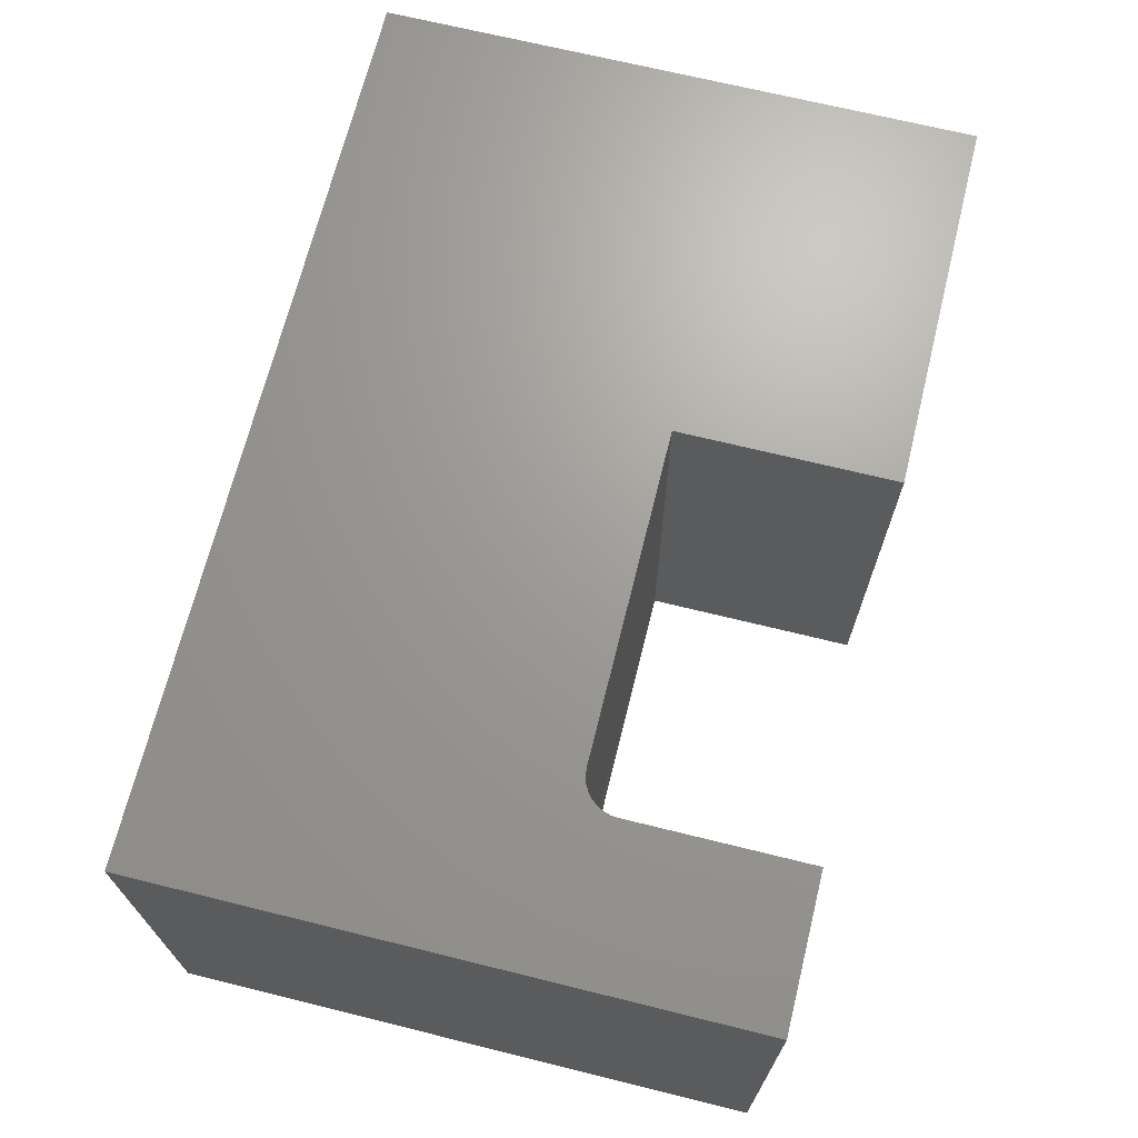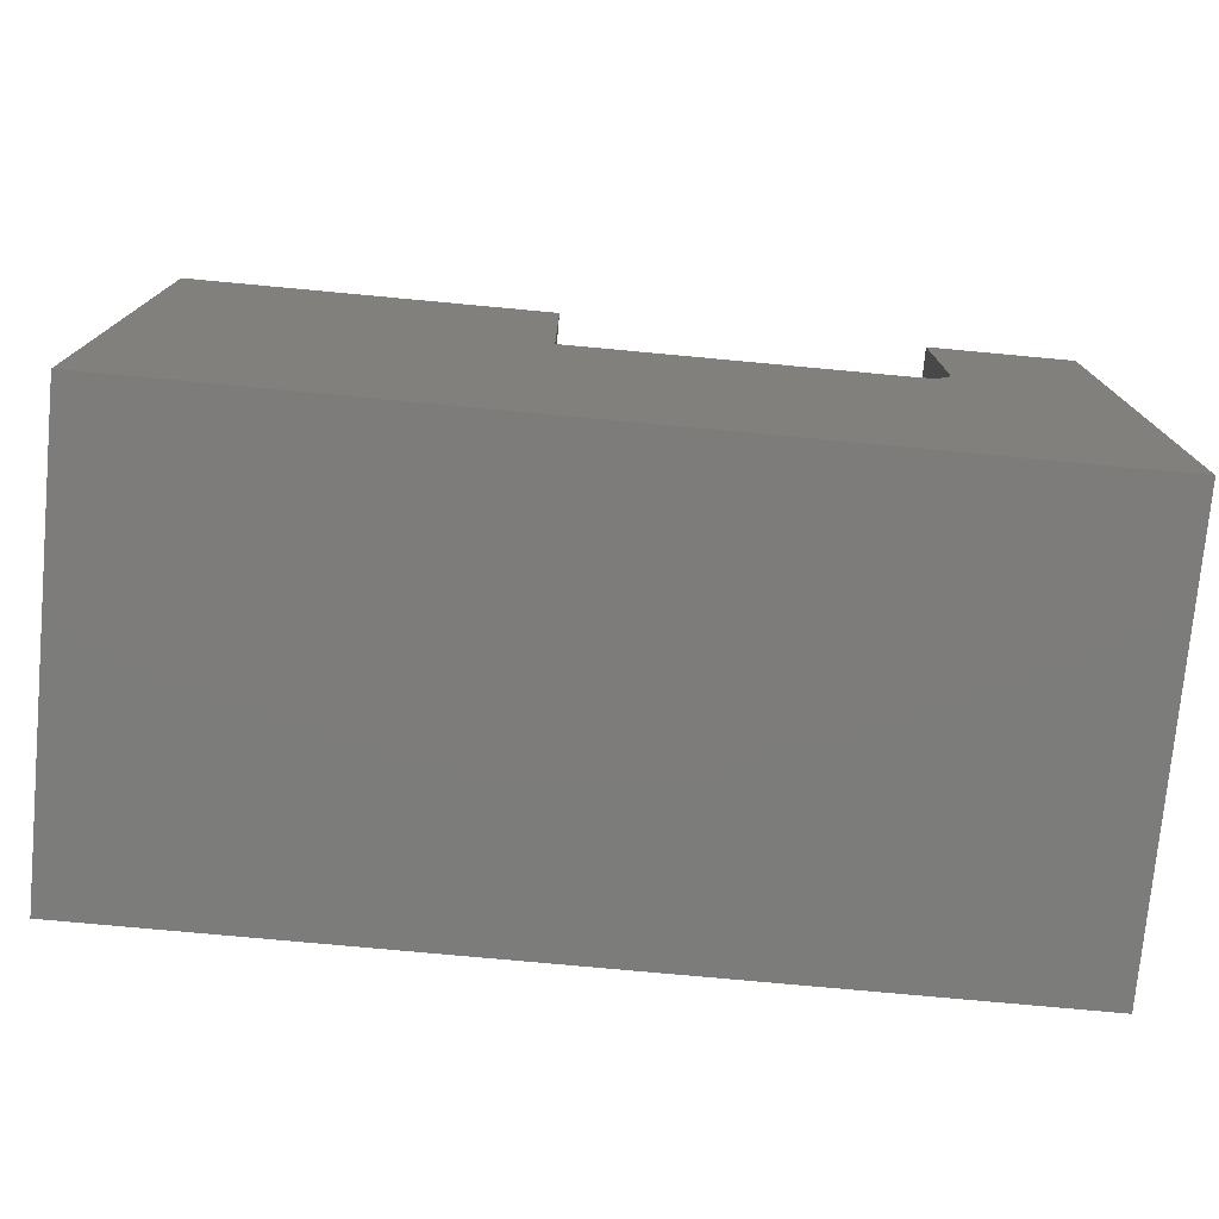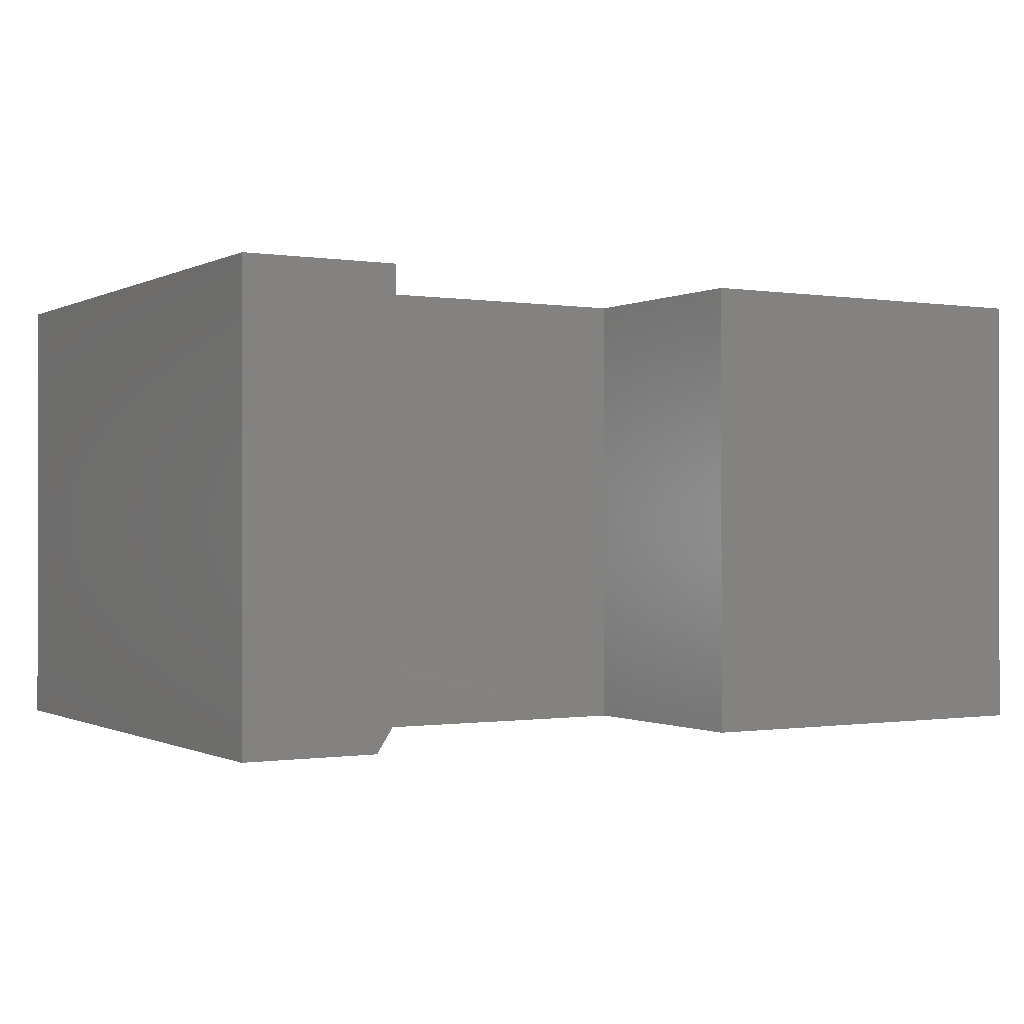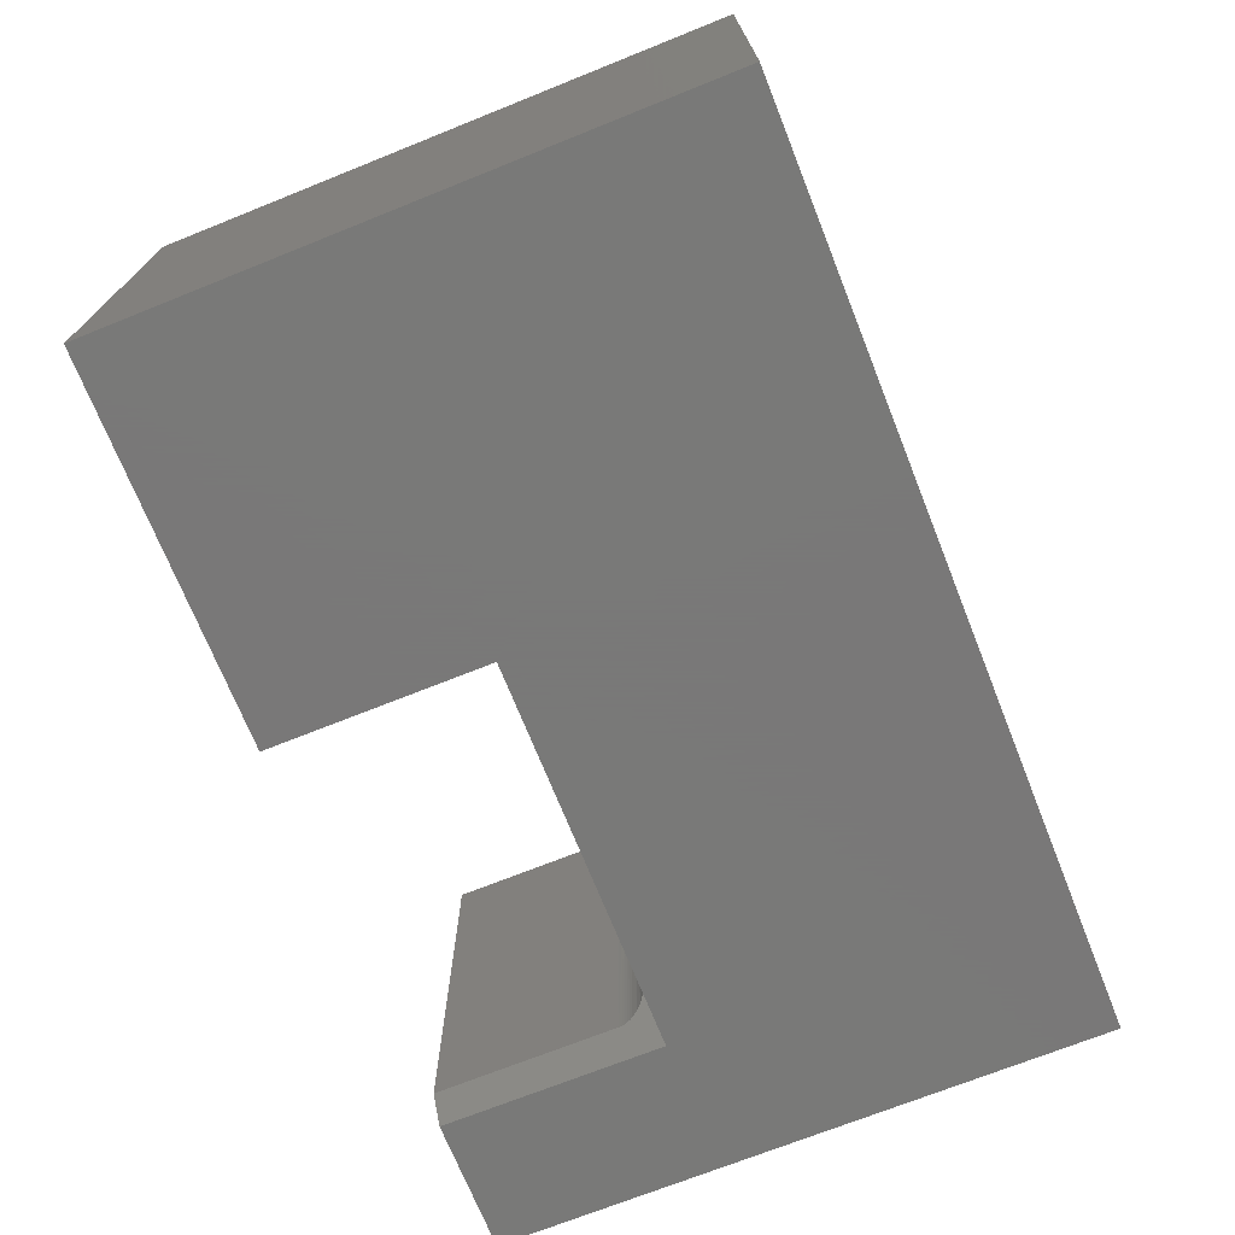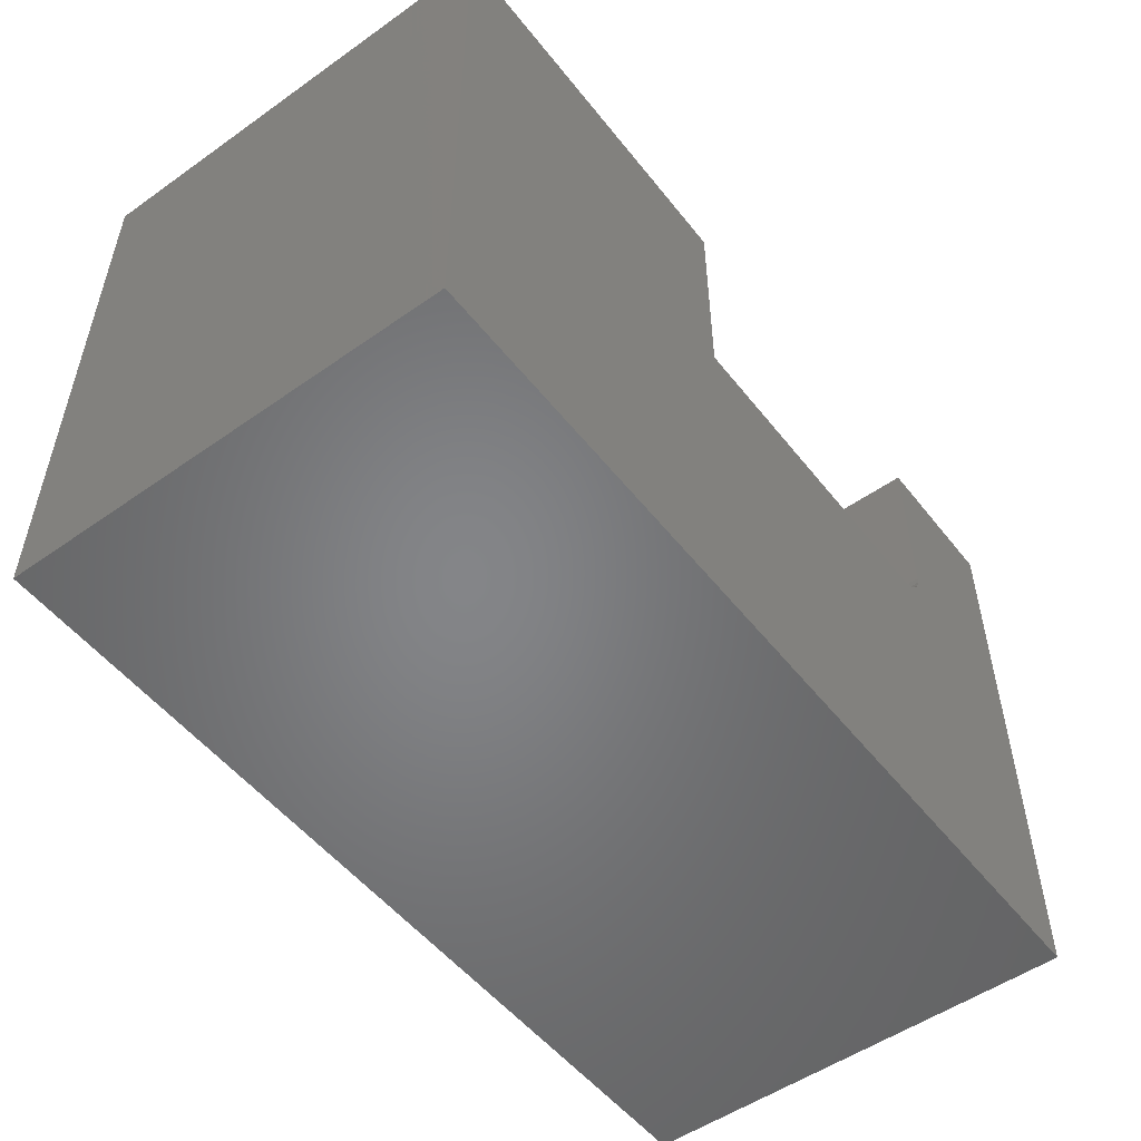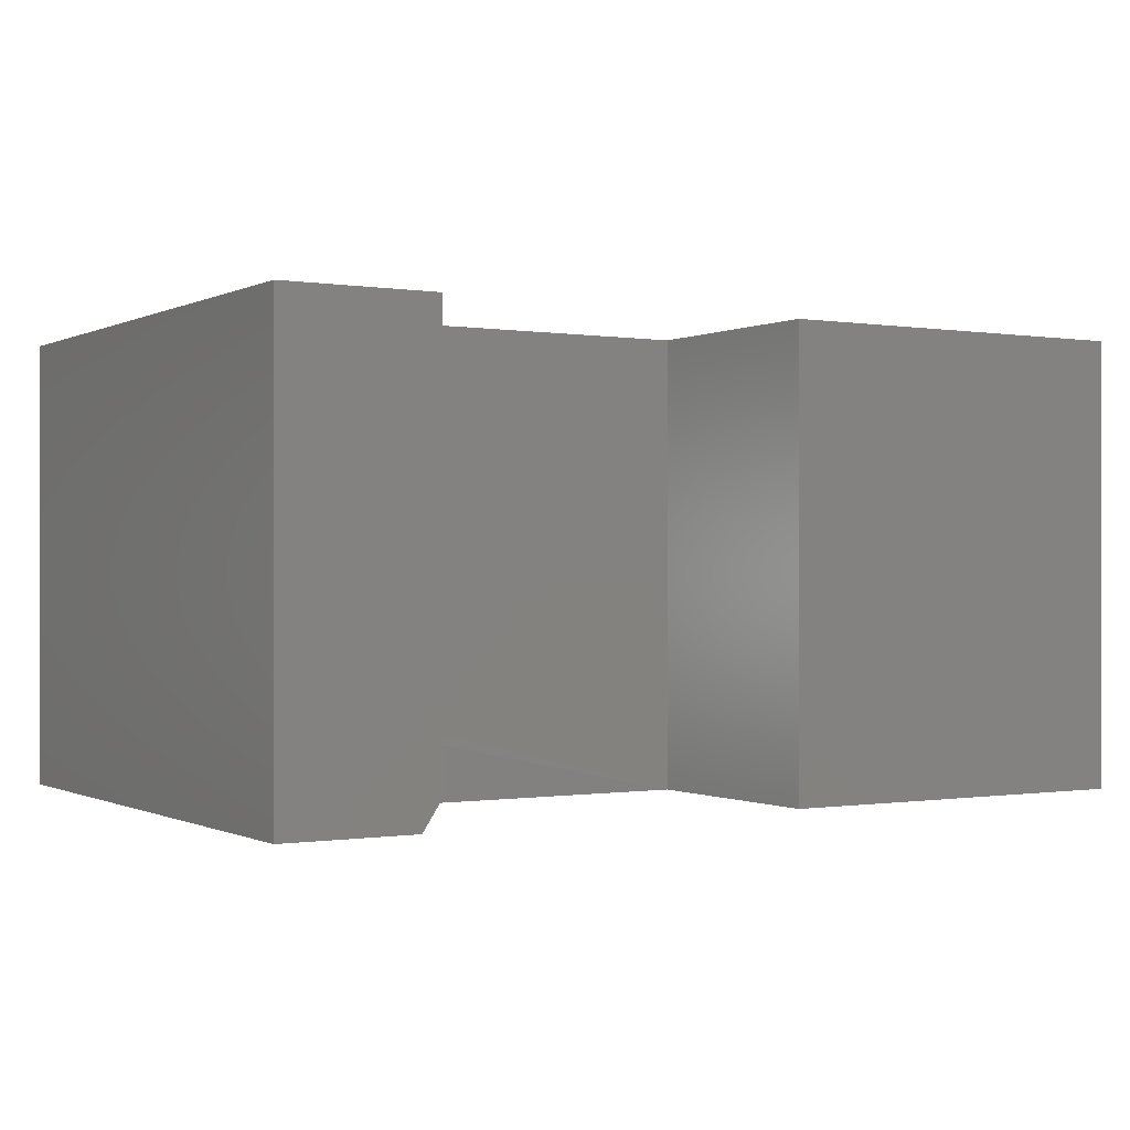
<metadata>
{"format":"stl","ext":"stl","renderer":"f3d","projection":"perspective","resolution":1024,"background":"white","views":[{"elev":68.8,"azim":-76.1,"up":"+Y"},{"elev":-75.8,"azim":174.7,"up":"+Z"},{"elev":-0.5,"azim":-30.3,"up":"+Y"},{"elev":-71.5,"azim":111.8,"up":"+Y"},{"elev":-52.3,"azim":127.2,"up":"+Z"},{"elev":-0.3,"azim":-31.0,"up":"+Y"}]}
</metadata>
<code>
# stl→obj: 38 verts, 72 faces
v -0.6237 1.402e-17 0.347
v -0.6237 1.402e-17 0.4974
v -0.6237 -0.3516 0.347
v -0.6237 -0.3516 0.4974
v -0.3158 -0.375 0.3158
v -0.3158 4.821e-17 0.3158
v -0.5924 1.749e-17 0.3158
v -0.5924 -0.3047 0.3158
v -0.5989 -0.3144 0.3165
v -0.6393 -0.375 0.3158
v -0.75 0 0
v -0.6184 1.461e-17 0.3297
v -0.6145 1.504e-17 0.3249
v -0.6098 1.557e-17 0.3211
v -0.6044 1.617e-17 0.3182
v -0.5985 1.682e-17 0.3164
v -0.75 3.381e-33 0.4974
v -0.6231 1.409e-17 0.3409
v -0.6213 1.429e-17 0.3351
v 3.046e-17 8.327e-17 0.4974
v 0 8.327e-17 -4.592e-17
v -0.3158 4.821e-17 0.4974
v -0.6393 -0.375 0.4974
v -0.6044 -0.3226 0.3182
v -0.6089 -0.3293 0.3205
v -0.6131 -0.3357 0.3236
v -0.6164 -0.3407 0.327
v -0.6192 -0.3448 0.3309
v -0.6213 -0.348 0.3351
v -0.6222 -0.3493 0.3374
v -0.6228 -0.3503 0.3397
v -0.6233 -0.351 0.3421
v -0.6236 -0.3514 0.3446
v 3.046e-17 -0.375 0.4974
v -0.3158 -0.375 0.4974
v 0 -0.375 -4.592e-17
v -0.75 -0.375 0
v -0.75 -0.375 0.4974
f 1 2 3
f 3 2 4
f 5 6 7
f 5 7 8
f 5 8 9
f 5 9 10
f 11 12 13
f 11 13 14
f 11 14 15
f 11 15 16
f 11 16 7
f 17 2 1
f 17 1 18
f 17 18 19
f 17 19 12
f 17 12 11
f 20 21 22
f 22 21 6
f 21 11 6
f 6 11 7
f 4 23 3
f 10 9 24
f 10 24 25
f 10 25 26
f 10 26 27
f 10 27 28
f 10 28 29
f 10 29 30
f 10 30 31
f 10 31 32
f 10 32 33
f 10 33 3
f 10 3 23
f 34 35 36
f 36 35 5
f 36 5 37
f 37 5 10
f 37 10 38
f 38 10 23
f 16 9 7
f 9 8 7
f 33 18 3
f 18 1 3
f 24 9 16
f 15 24 16
f 25 24 15
f 14 25 15
f 26 25 14
f 13 26 14
f 27 26 13
f 12 27 13
f 12 28 27
f 28 12 19
f 29 28 19
f 30 29 19
f 30 19 18
f 31 30 18
f 18 32 31
f 33 32 18
f 22 6 35
f 35 6 5
f 17 38 2
f 2 38 23
f 2 23 4
f 37 11 36
f 36 11 21
f 38 17 37
f 37 17 11
f 34 20 35
f 35 20 22
f 36 21 34
f 34 21 20

</code>
